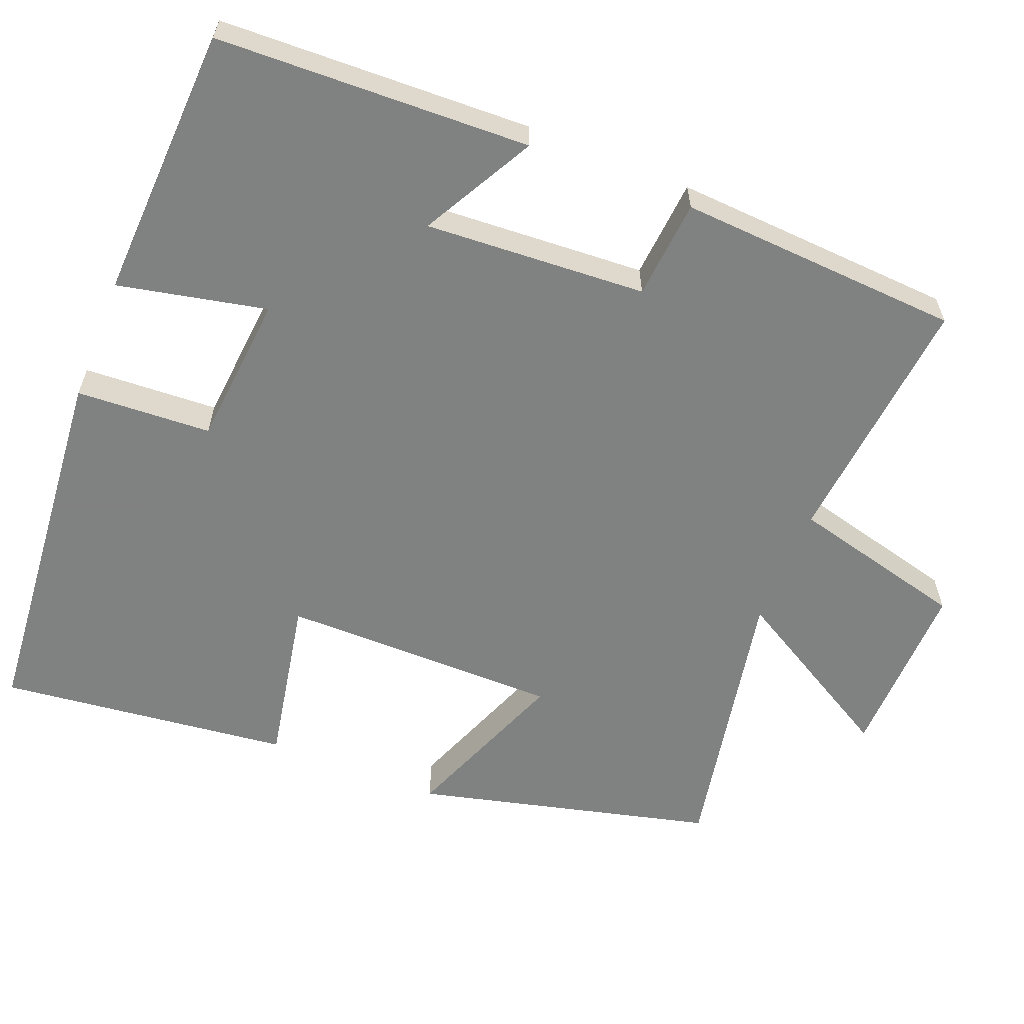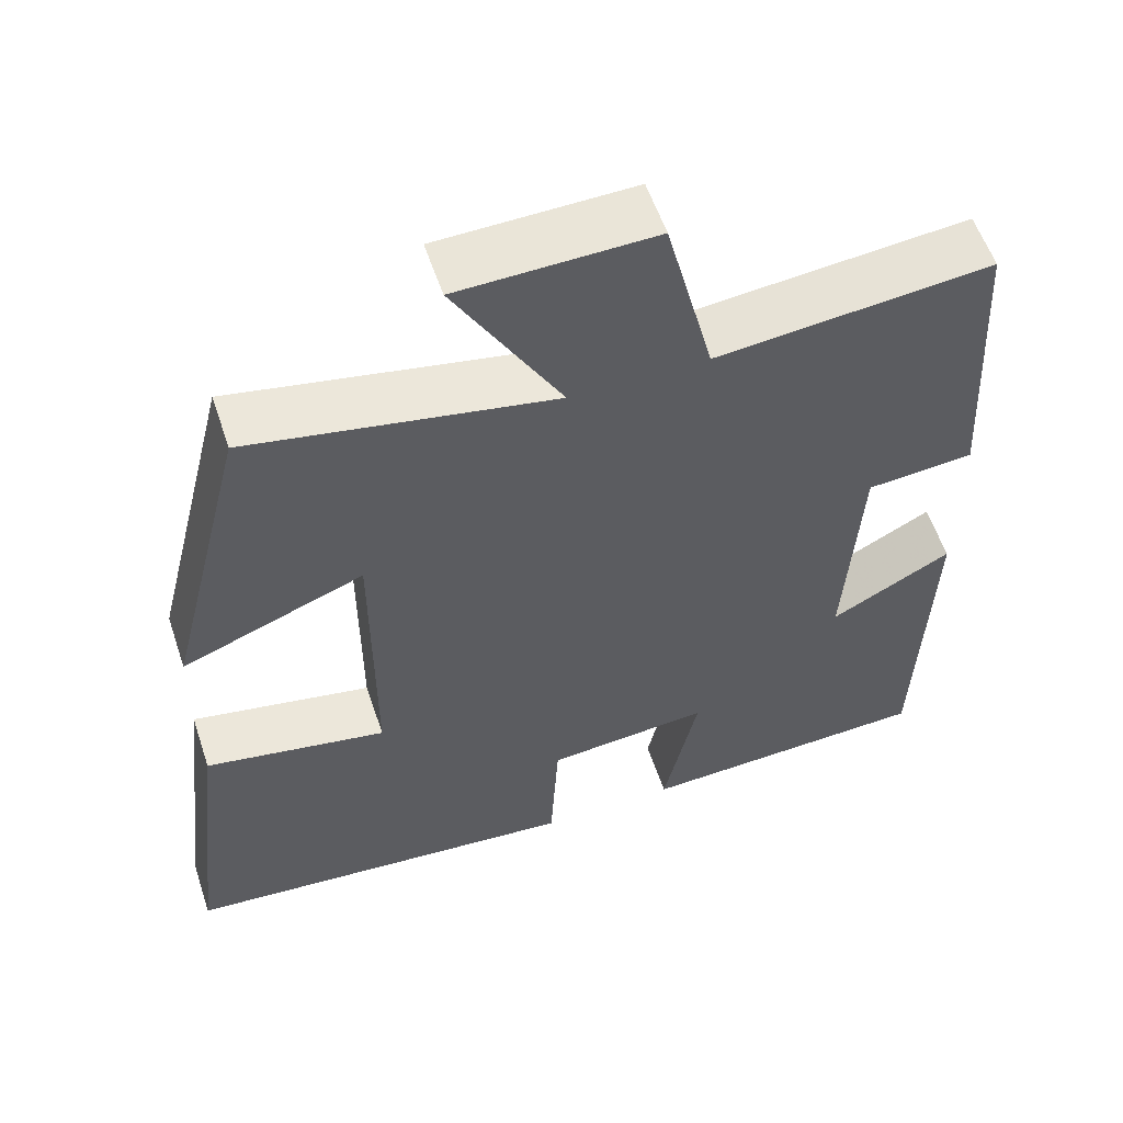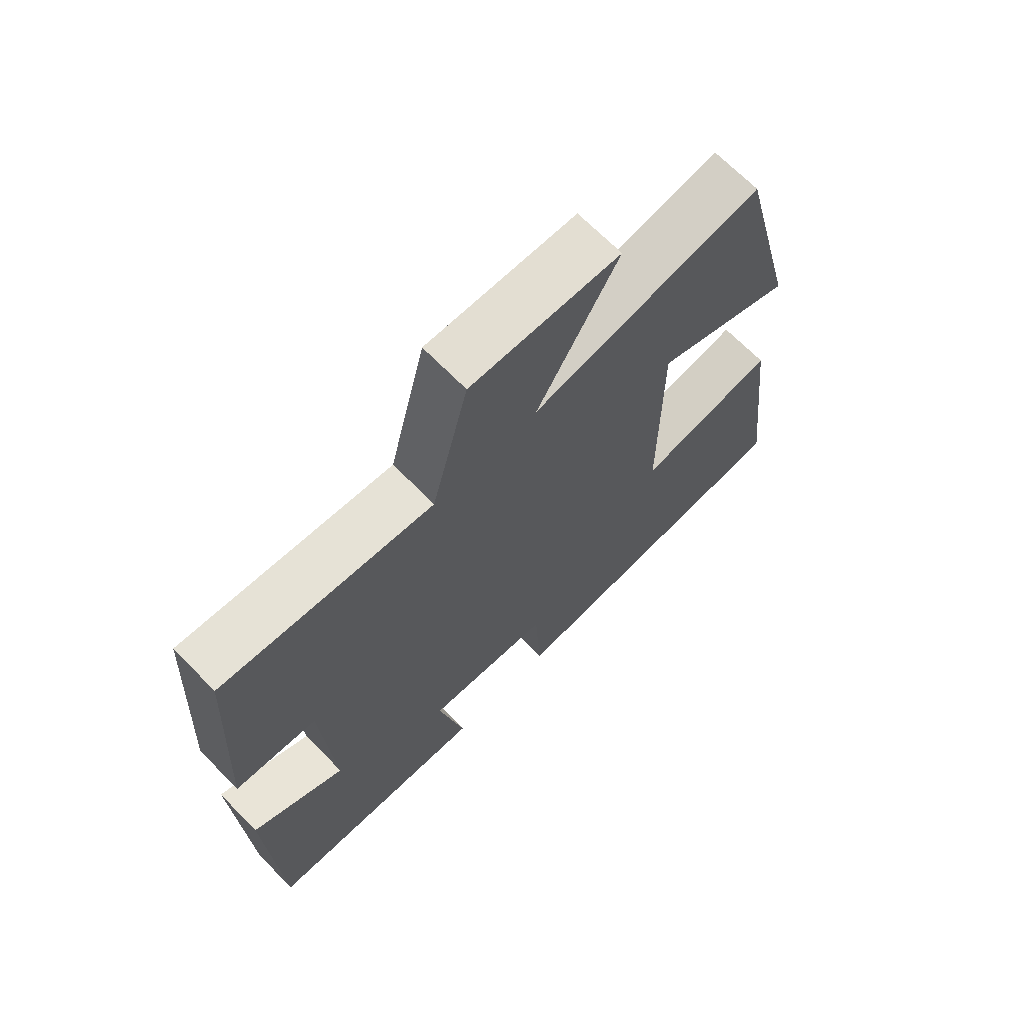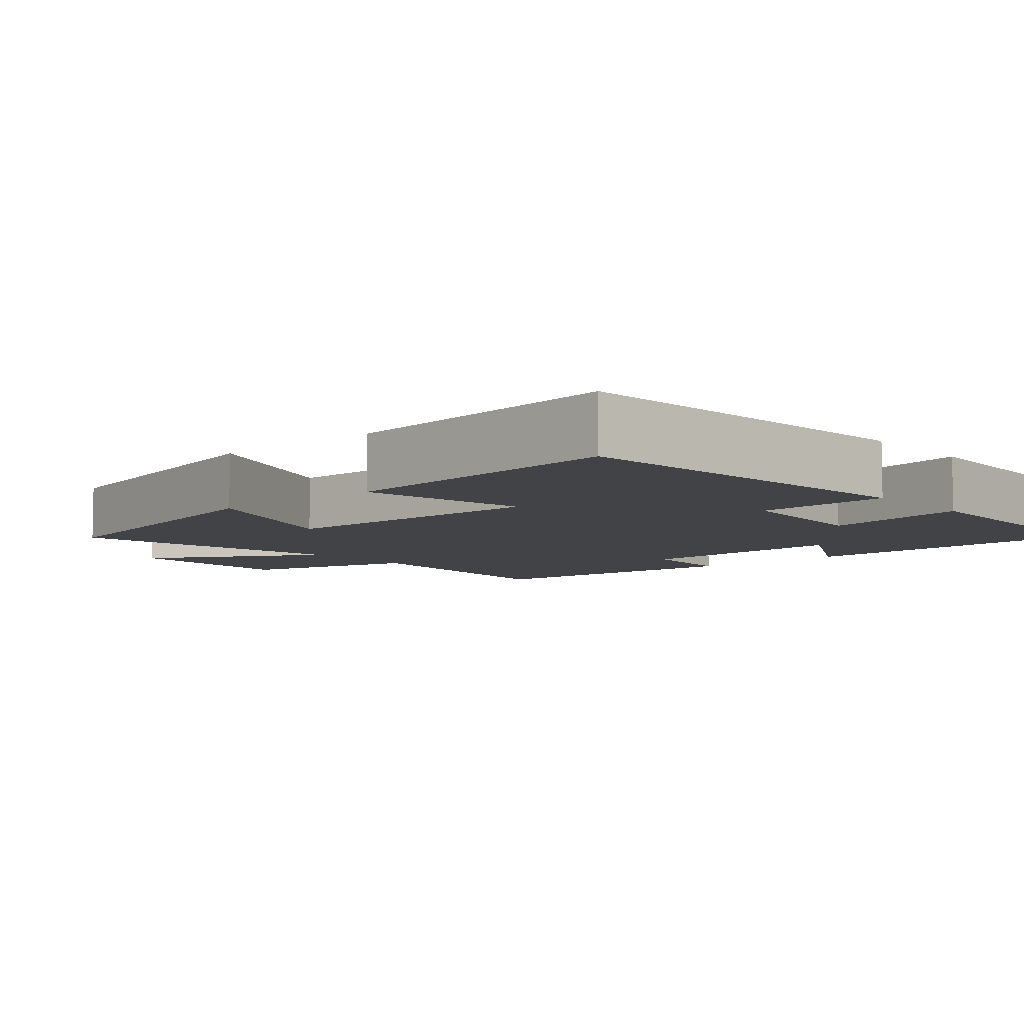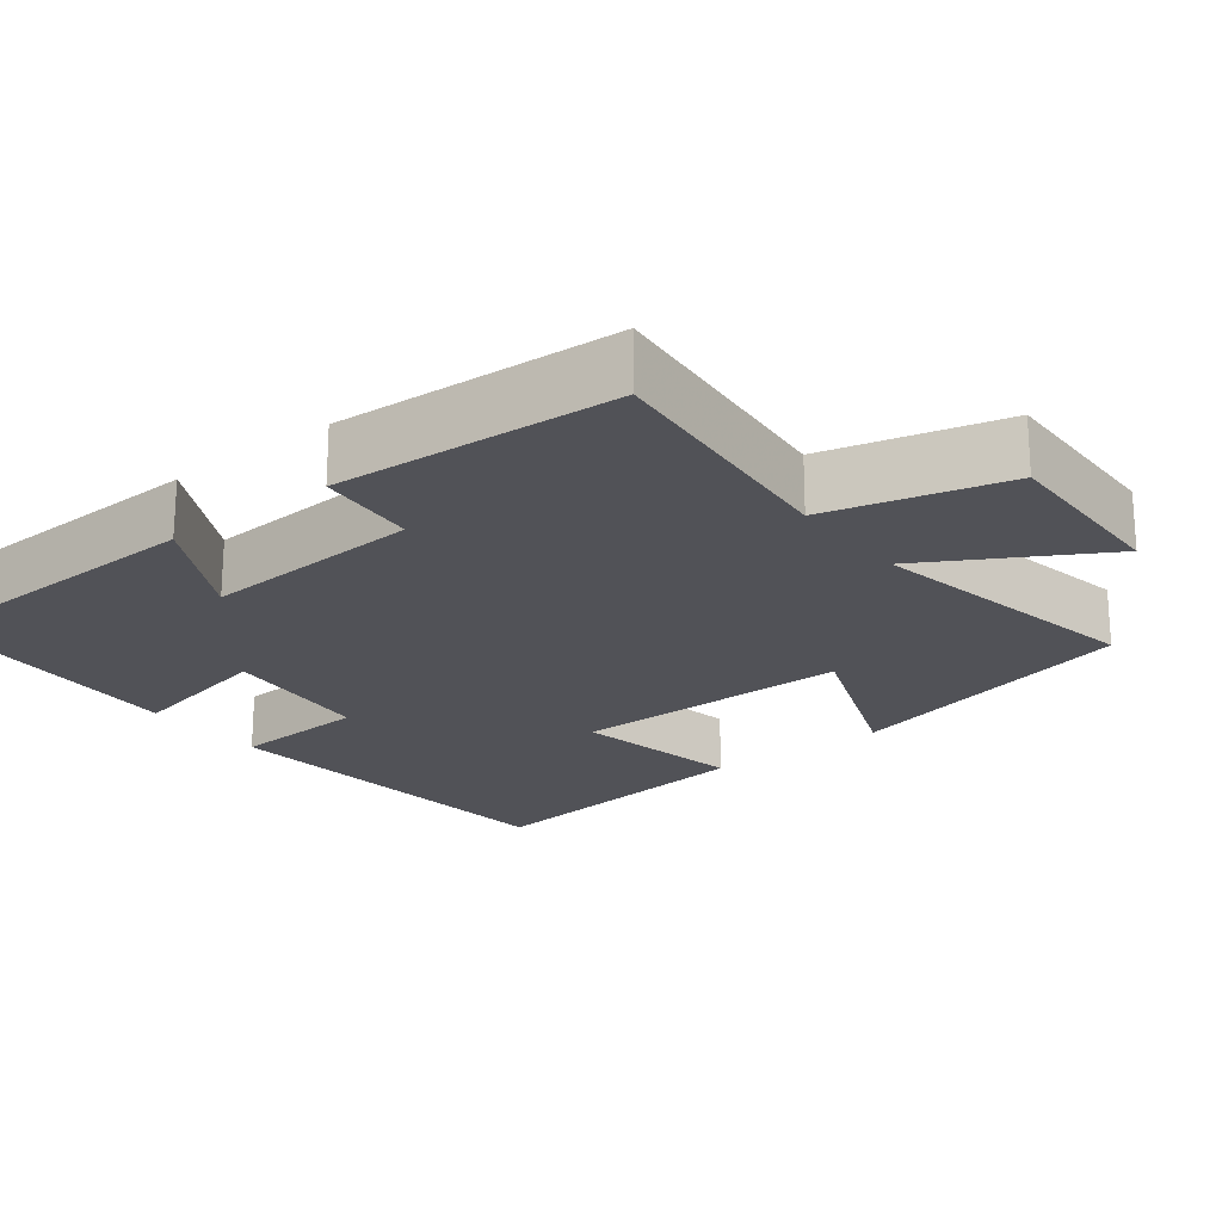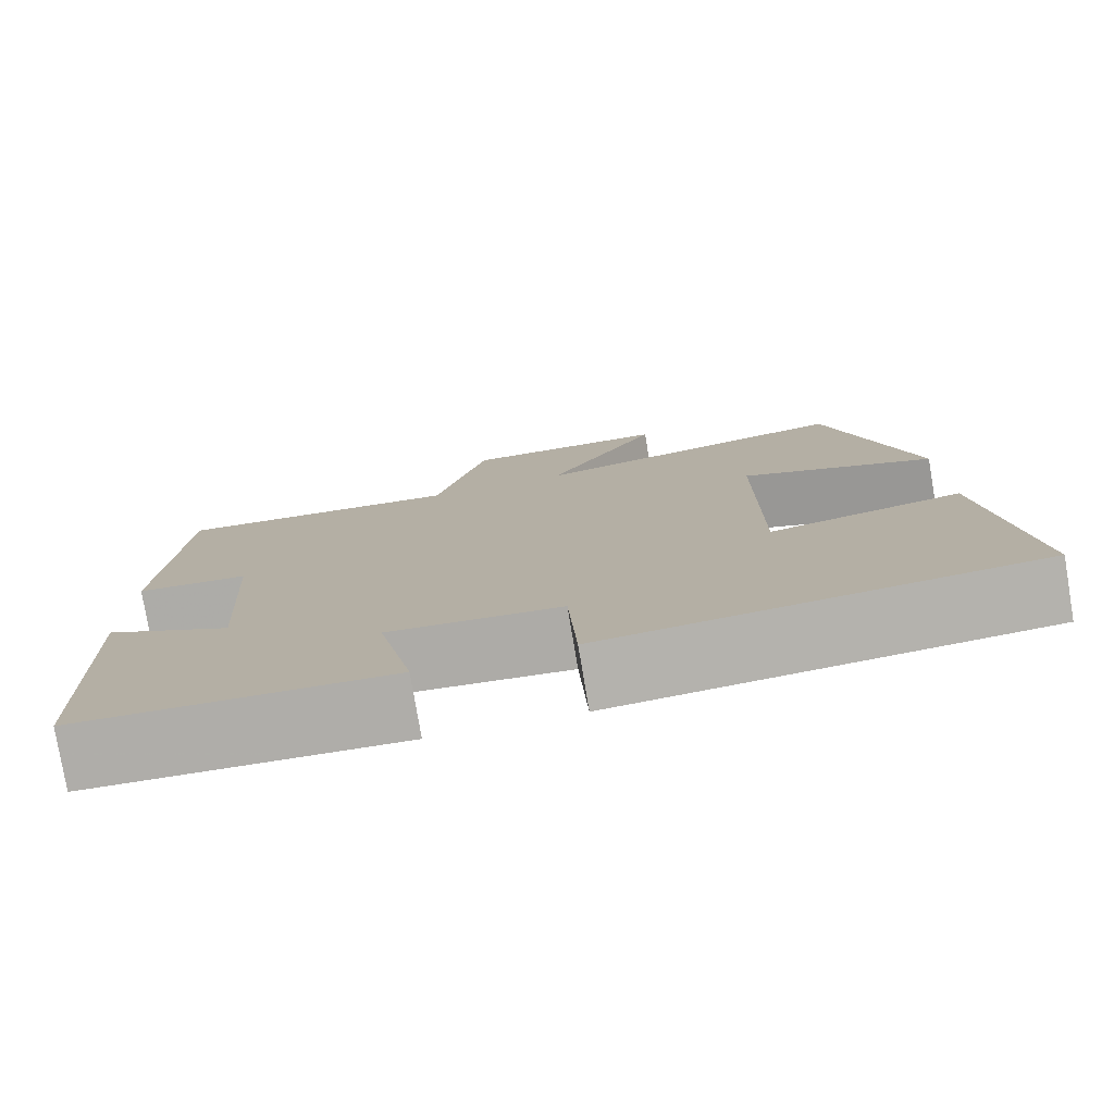
<metadata>
{"format":"obj","ext":"obj","renderer":"f3d","projection":"perspective","resolution":1024,"background":"white","views":[{"elev":-60.3,"azim":-111.8,"up":"+Y"},{"elev":57.0,"azim":161.5,"up":"+Z"},{"elev":68.8,"azim":-44.5,"up":"+Z"},{"elev":-7.0,"azim":130.8,"up":"+Y"},{"elev":-21.4,"azim":-52.2,"up":"+Y"},{"elev":-78.3,"azim":9.5,"up":"+Z"}]}
</metadata>
<code>
v 0.546 0.07 -0.455
v 0.05 0.07 -0.5
v 0.04 0.07 -0.32
v -0.162 0.07 -0.302
v -0.12 0.07 -0.5
v -0.485 0.07 -0.484
v -0.5 0.07 -0.068
v -0.35 0.07 -0.149
v -0.368 0.07 0.145
v -0.5 0.07 0.156
v -0.478 0.07 0.533
v -0.139 0.07 0.5
v -0.08 0.07 0.735
v 0.16 0.07 0.729
v 0.029 0.07 0.5
v 0.401 0.07 0.571
v 0.5 0.07 0.176
v 0.276 0.07 0.263
v 0.276 0.07 -0.109
v 0.5 0.07 -0.066
v 0.546 0 -0.455
v 0.05 0 -0.5
v 0.04 0 -0.32
v -0.162 0 -0.302
v -0.12 0 -0.5
v -0.485 0 -0.484
v -0.5 0 -0.068
v -0.35 0 -0.149
v -0.368 0 0.145
v -0.5 0 0.156
v -0.478 0 0.533
v -0.139 0 0.5
v -0.08 0 0.735
v 0.16 0 0.729
v 0.029 0 0.5
v 0.401 0 0.571
v 0.5 0 0.176
v 0.276 0 0.263
v 0.276 0 -0.109
v 0.5 0 -0.066
f 1 2 3
f 20 1 3
f 19 20 3
f 18 19 3 4
f 15 16 17 18
f 15 18 4
f 12 13 14 15
f 12 15 4
f 9 10 11 12
f 8 9 12 4
f 6 7 8
f 5 6 8
f 4 5 8
f 23 22 21
f 23 21 40
f 23 40 39
f 24 23 39 38
f 38 37 36 35
f 24 38 35
f 35 34 33 32
f 24 35 32
f 32 31 30 29
f 24 32 29 28
f 28 27 26
f 28 26 25
f 28 25 24
f 1 21 22 2
f 2 22 23 3
f 3 23 24 4
f 4 24 25 5
f 5 25 26 6
f 6 26 27 7
f 7 27 28 8
f 8 28 29 9
f 9 29 30 10
f 10 30 31 11
f 11 31 32 12
f 12 32 33 13
f 13 33 34 14
f 14 34 35 15
f 15 35 36 16
f 16 36 37 17
f 17 37 38 18
f 18 38 39 19
f 19 39 40 20
f 20 40 21 1

</code>
